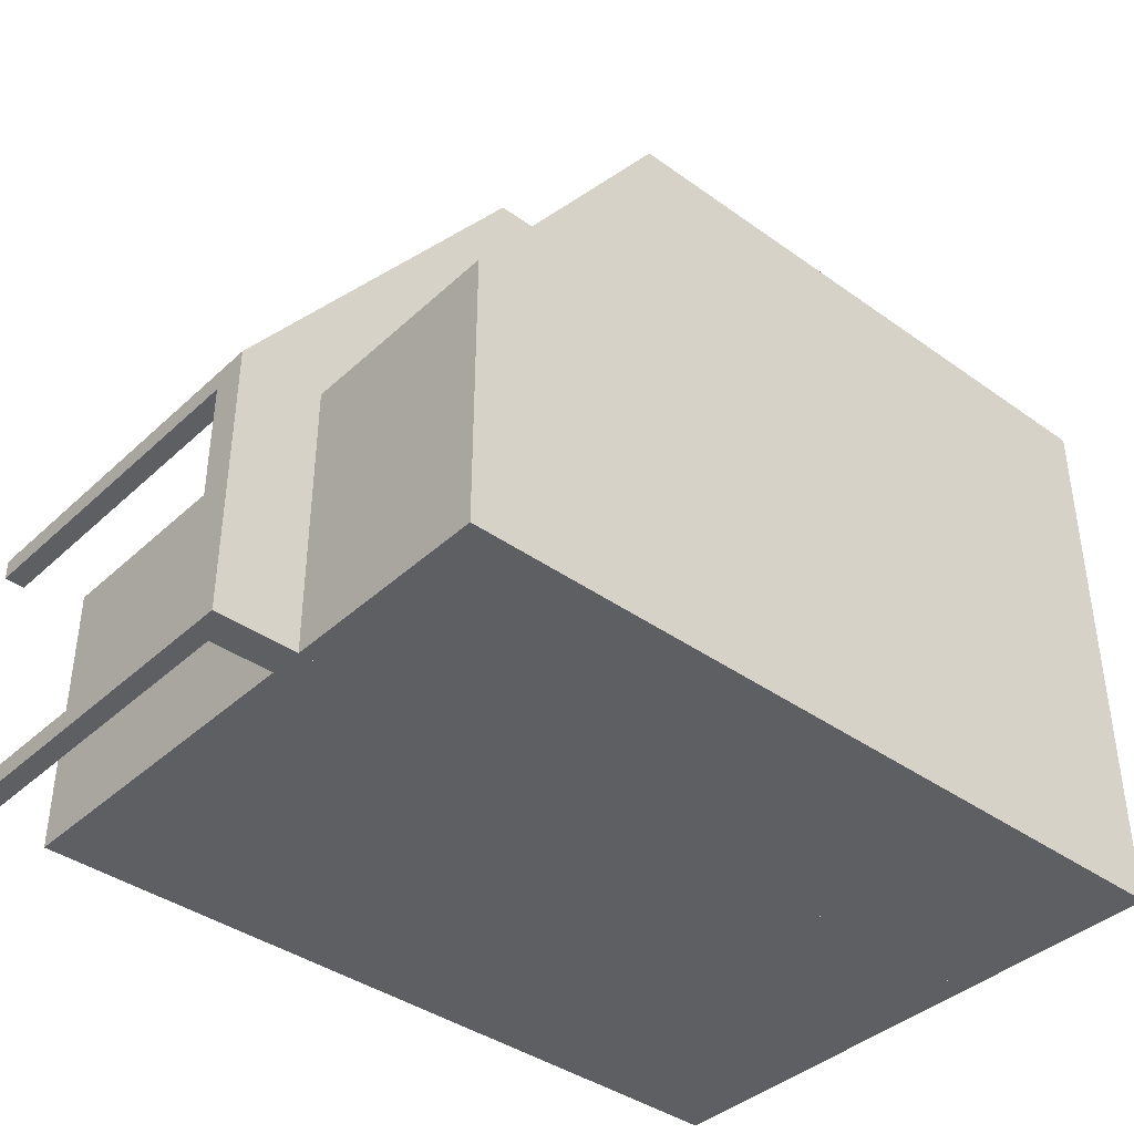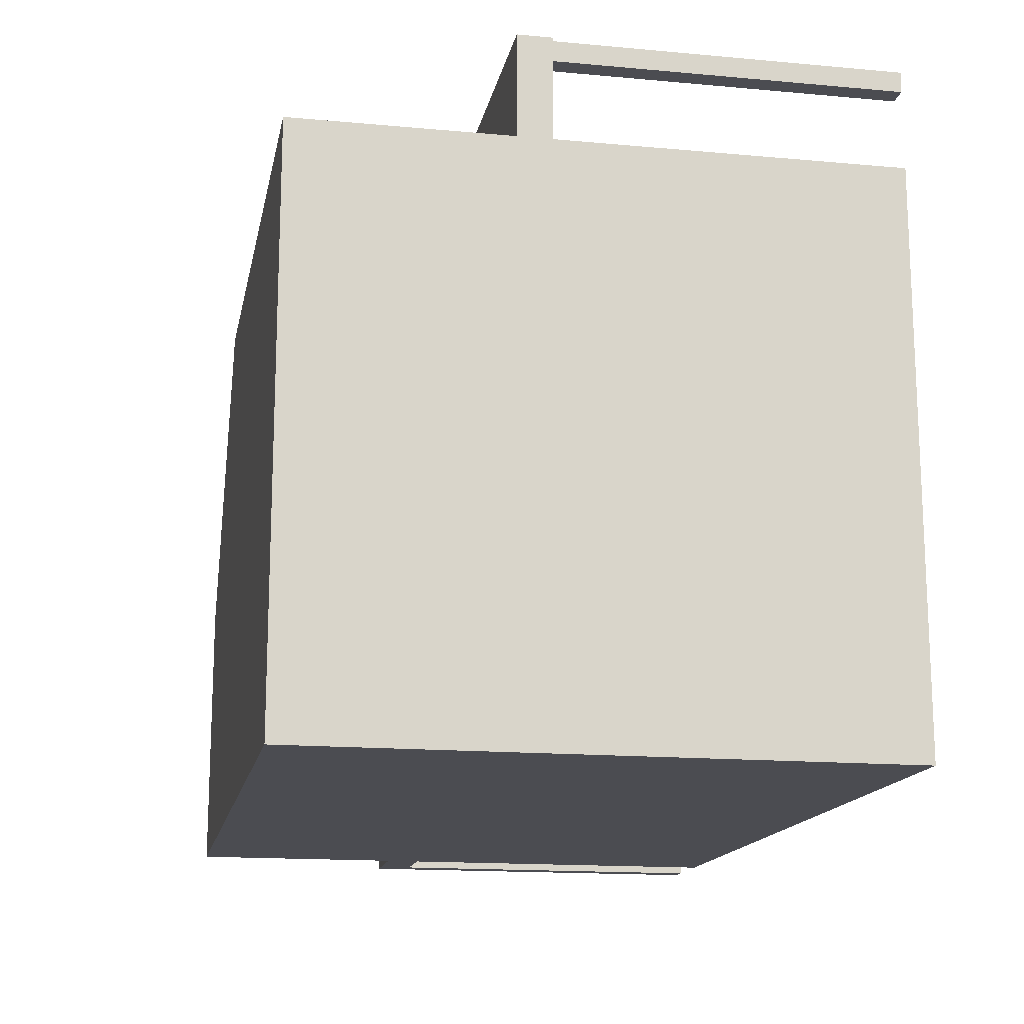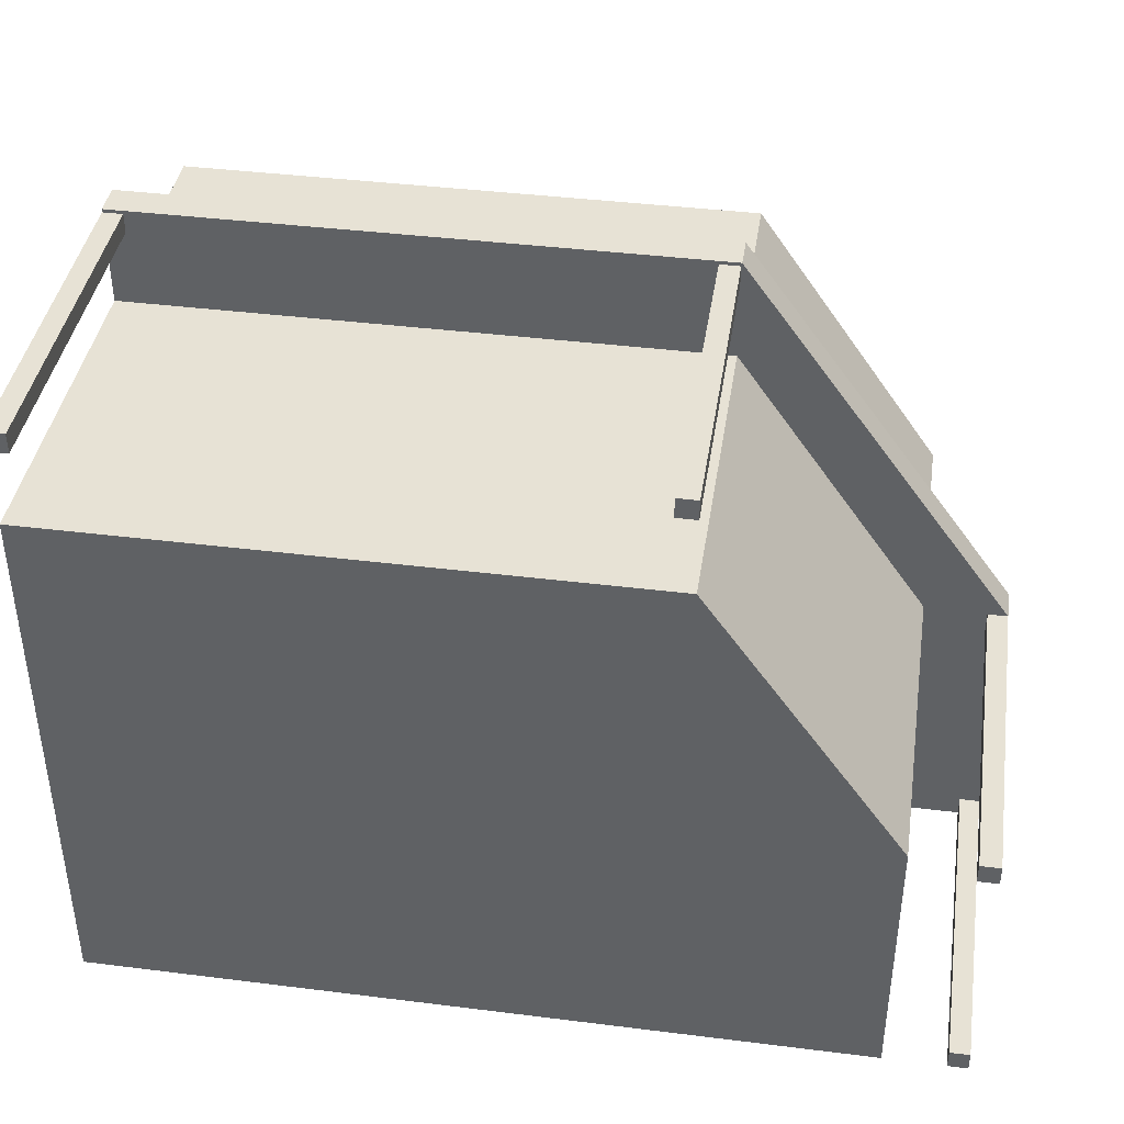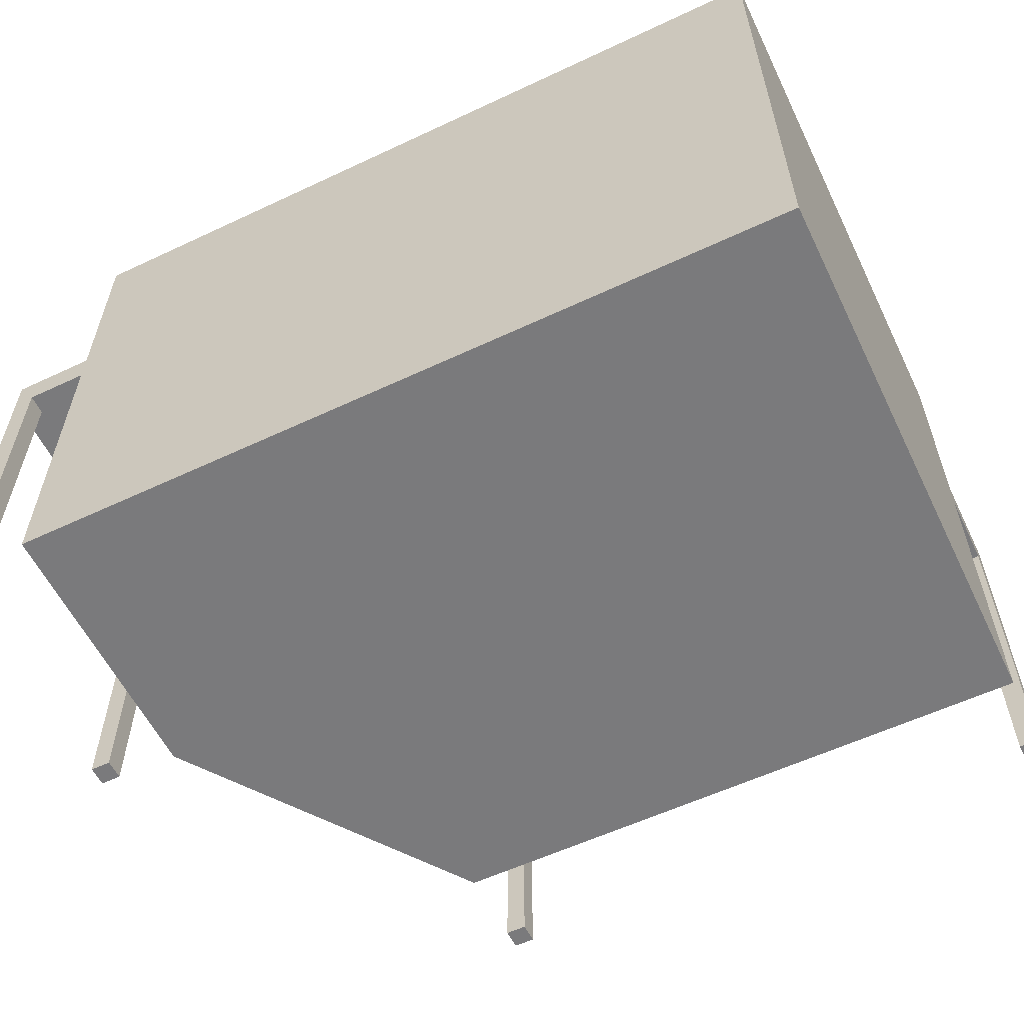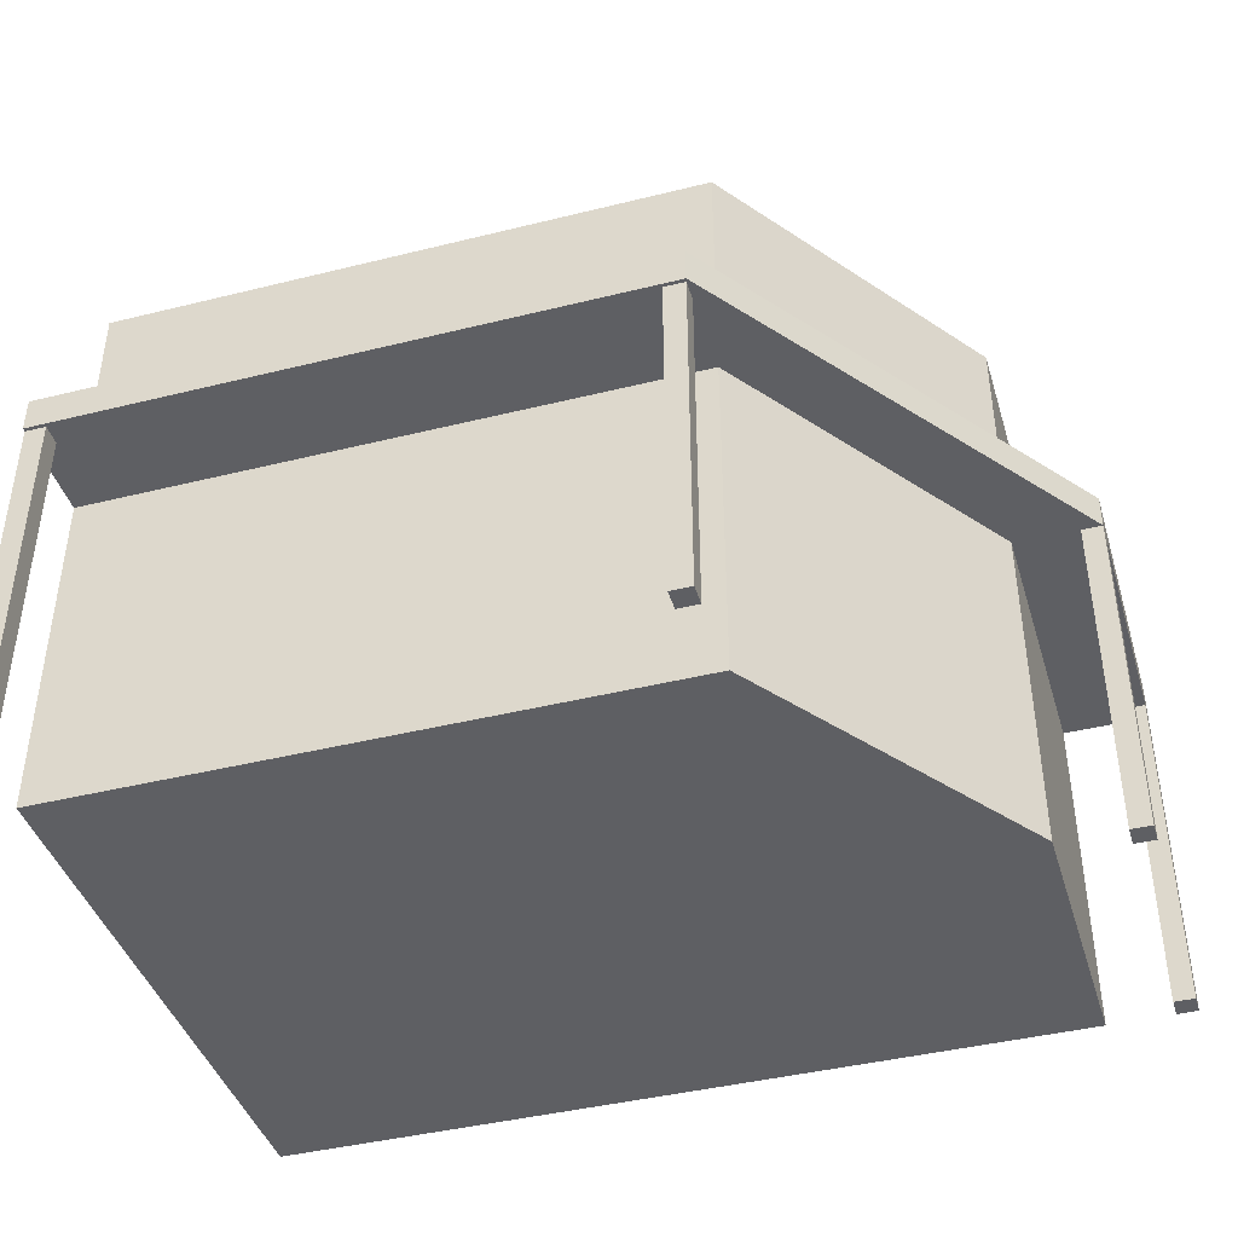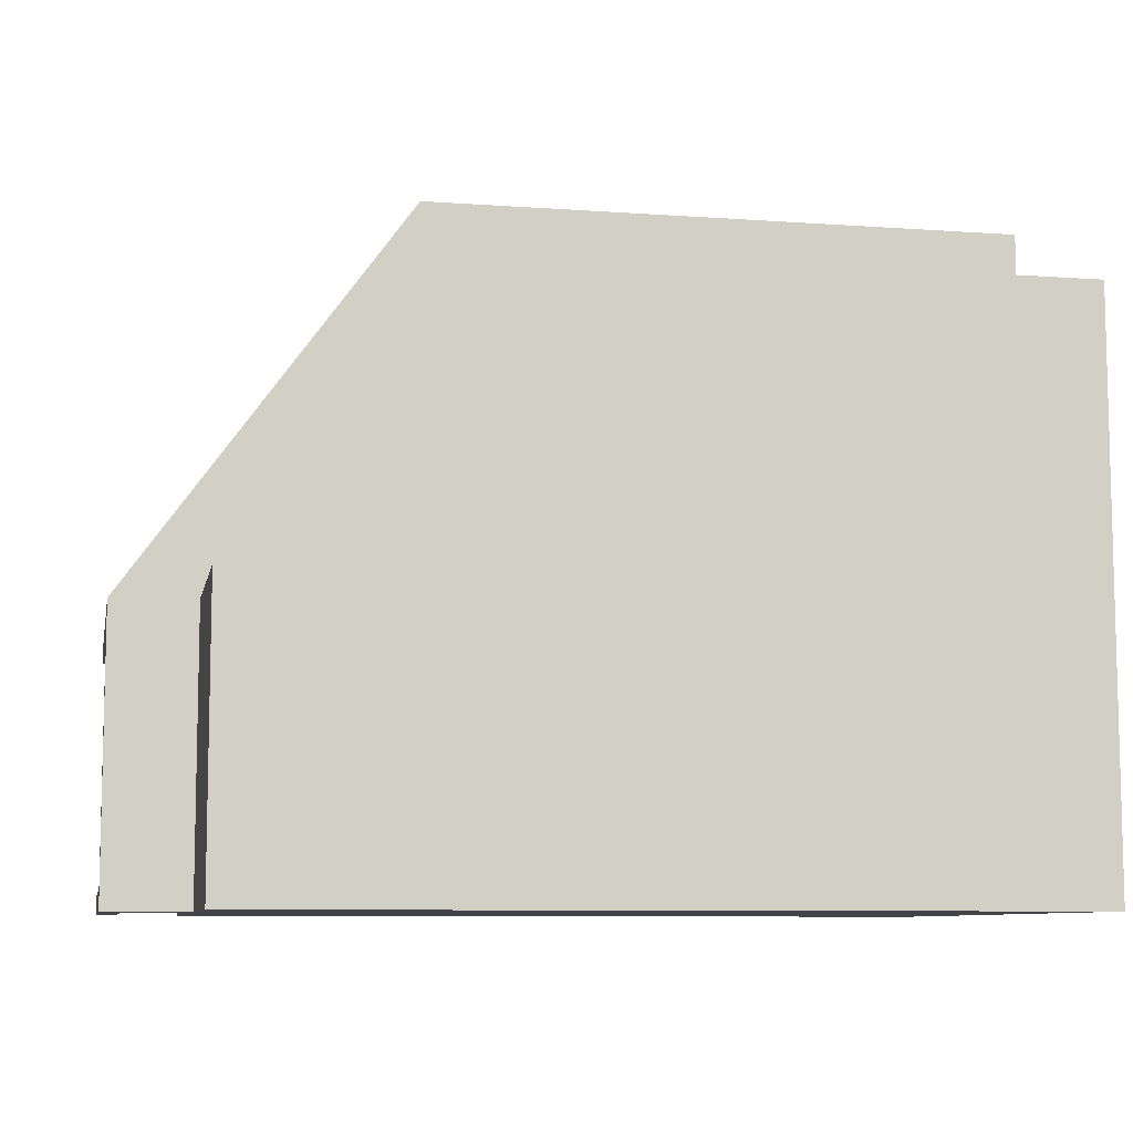
<metadata>
{"format":"obj","ext":"obj","renderer":"f3d","projection":"perspective","resolution":1024,"background":"white","views":[{"elev":-39.7,"azim":138.5,"up":"+Z"},{"elev":-15.5,"azim":-100.9,"up":"+Z"},{"elev":40.4,"azim":8.7,"up":"+Z"},{"elev":-58.2,"azim":-154.1,"up":"+Y"},{"elev":-42.0,"azim":16.6,"up":"+Y"},{"elev":-8.5,"azim":169.0,"up":"+Z"}]}
</metadata>
<code>
g default
v -46.48 1.665 -36.54
v -46.48 18.37 -36.54
v -85.6 18.37 -8.643
v -85.6 18.37 -36.54
v -85.6 1.665 -8.643
v -85.6 1.665 -36.54
v -56.26 18.37 -8.643
v -46.48 18.37 -22.59
v -46.48 1.665 -22.59
v -56.26 1.665 -8.643
v -46.48 20.04 -36.54
v -46.48 30.53 -36.54
v -85.6 30.53 -8.643
v -85.6 30.53 -36.54
v -85.6 20.04 -8.643
v -85.6 20.04 -36.54
v -56.26 30.53 -8.643
v -46.48 30.53 -22.59
v -46.48 20.04 -22.59
v -56.26 20.04 -8.643
v -56.73 30.53 -9.138
v -84.83 30.53 -9.138
v -47.36 30.53 -22.62
v -47.36 30.53 -36.11
v -84.83 30.53 -36.11
v -56.26 30.53 -8.643
v -46.48 30.53 -22.59
v -47.36 30.53 -22.62
v -56.73 30.53 -9.138
v -42.38 18.37 -36.54
v -42.38 20.04 -36.54
v -85.6 20.04 -3.603
v -85.6 20.04 -36.54
v -85.6 18.37 -3.603
v -85.6 18.37 -36.54
v -56.26 20.04 -3.603
v -42.38 20.04 -22.68
v -42.38 18.37 -22.68
v -56.26 18.37 -3.603
v -42.38 20.04 -22.68
v -42.38 18.37 -22.68
v -42.38 18.37 -36.54
v -42.38 20.04 -36.54
v -56.26 18.37 -3.603
v -56.26 20.04 -3.603
v -85.6 20.04 -3.603
v -85.6 18.37 -3.603
v -43.38 1.665 -22.68
v -42.38 1.665 -22.68
v -43.38 18.37 -22.68
v -42.38 18.37 -22.68
v -43.38 18.37 -23.68
v -42.38 18.37 -23.68
v -43.38 1.665 -23.68
v -42.38 1.665 -23.68
v -43.38 1.665 -35.54
v -42.38 1.665 -35.54
v -43.38 18.37 -35.54
v -42.38 18.37 -35.54
v -43.38 18.37 -36.54
v -42.38 18.37 -36.54
v -43.38 1.665 -36.54
v -42.38 1.665 -36.54
v -57.3 1.665 -3.778
v -56.3 1.665 -3.778
v -57.3 18.37 -3.778
v -56.3 18.37 -3.778
v -57.3 18.37 -4.778
v -56.3 18.37 -4.778
v -57.3 1.665 -4.778
v -56.3 1.665 -4.778
v -85.6 1.665 -3.778
v -84.6 1.665 -3.778
v -85.6 18.37 -3.778
v -84.6 18.37 -3.778
v -85.6 18.37 -4.778
v -84.6 18.37 -4.778
v -85.6 1.665 -4.778
v -84.6 1.665 -4.778
g polySurface252
f 8 9 1 2
f 3 7 8 2 4
f 6 5 3 4
f 2 1 6 4
f 10 7 3 5
f 6 1 9 10 5
f 8 7 10 9
f 18 19 11 12
f 22 21 23 24 25
f 16 15 13 14
f 12 11 16 14
f 20 17 13 15
f 16 11 19 20 15
f 18 17 20 19
f 13 17 21 22
f 26 27 28 29
f 18 12 24 23
f 12 14 25 24
f 14 13 22 25
f 17 18 27 26
f 18 23 28 27
f 23 21 29 28
f 21 17 26 29
f 40 41 42 43
f 32 36 37 31 33
f 35 34 32 33
f 31 30 35 33
f 44 45 46 47
f 35 30 38 39 34
f 40 45 44 41
f 38 30 42 41
f 30 31 43 42
f 31 37 40 43
f 36 32 46 45
f 32 34 47 46
f 34 39 44 47
f 37 36 45 40
f 39 38 41 44
f 48 49 51 50
f 50 51 53 52
f 52 53 55 54
f 54 55 49 48
f 49 55 53 51
f 54 48 50 52
f 56 57 59 58
f 58 59 61 60
f 60 61 63 62
f 62 63 57 56
f 57 63 61 59
f 62 56 58 60
f 64 65 67 66
f 66 67 69 68
f 68 69 71 70
f 70 71 65 64
f 65 71 69 67
f 70 64 66 68
f 72 73 75 74
f 74 75 77 76
f 76 77 79 78
f 78 79 73 72
f 73 79 77 75
f 78 72 74 76

</code>
